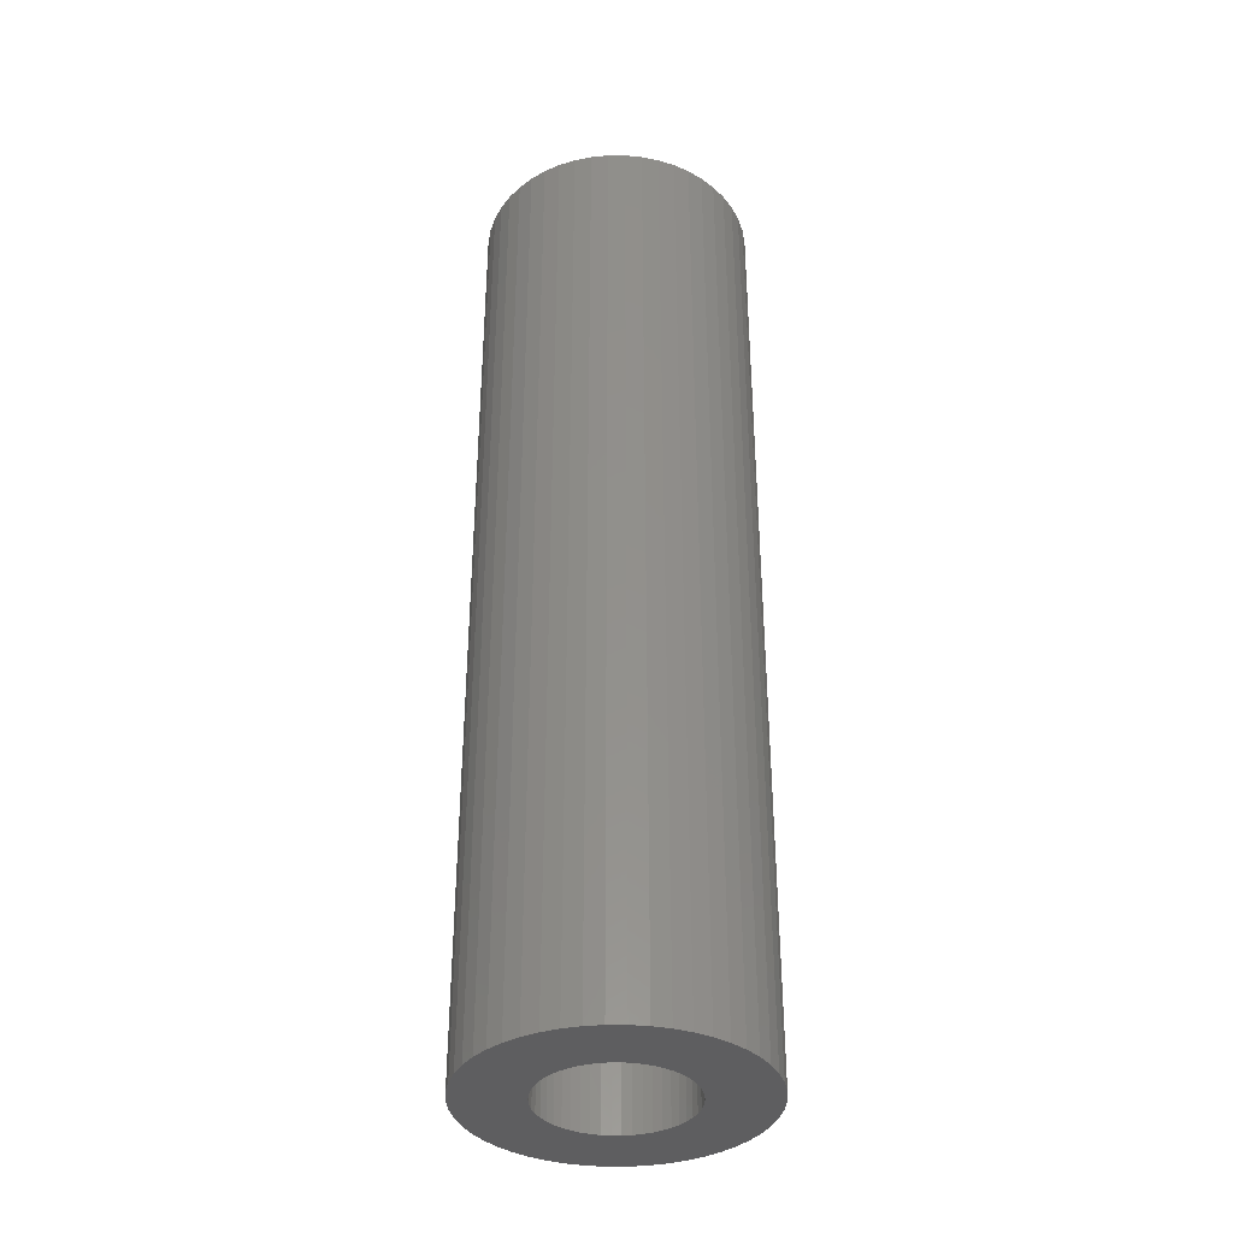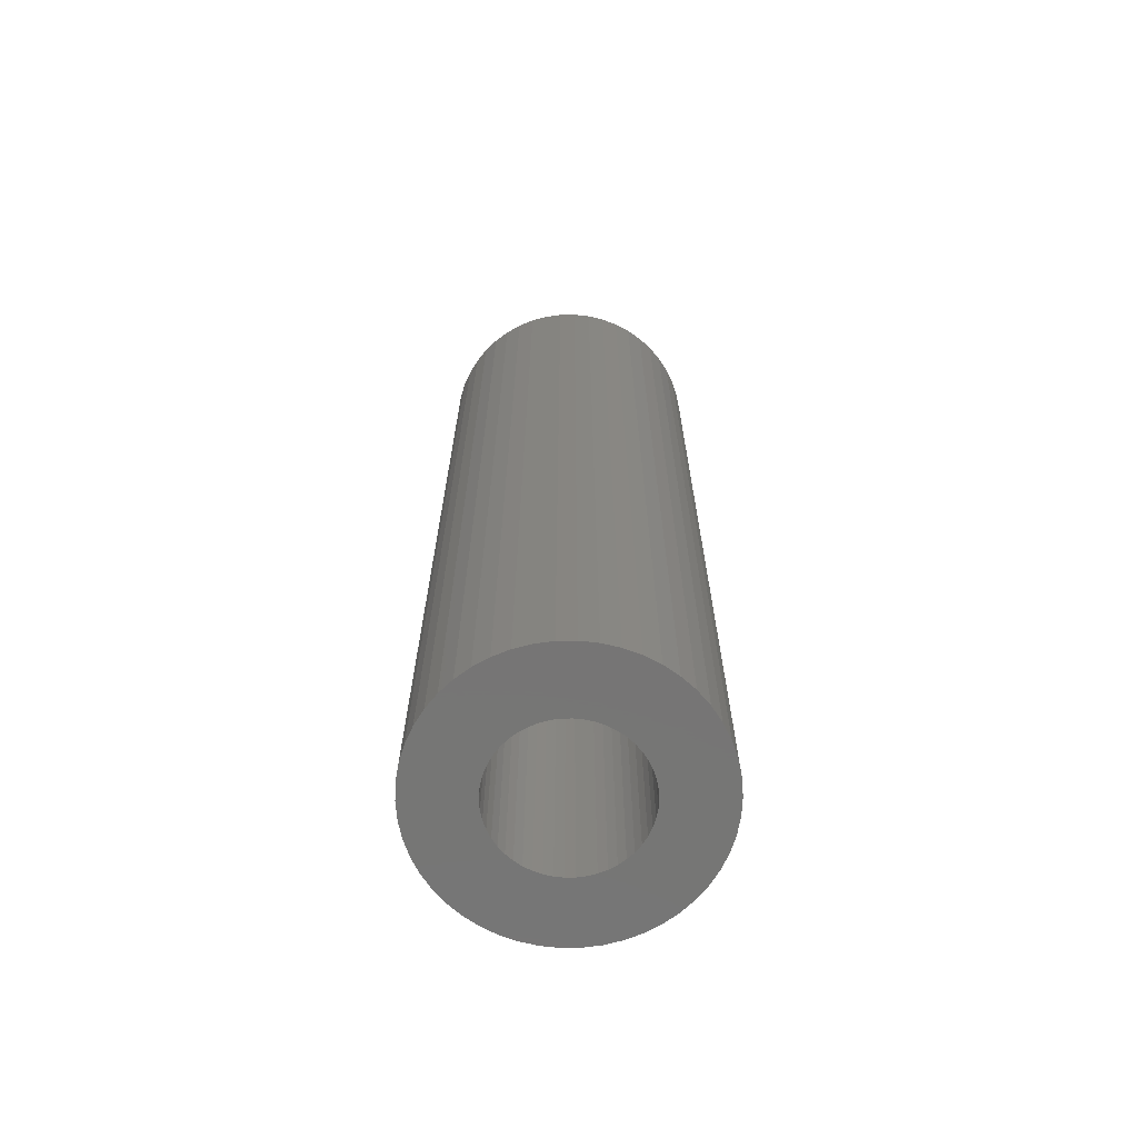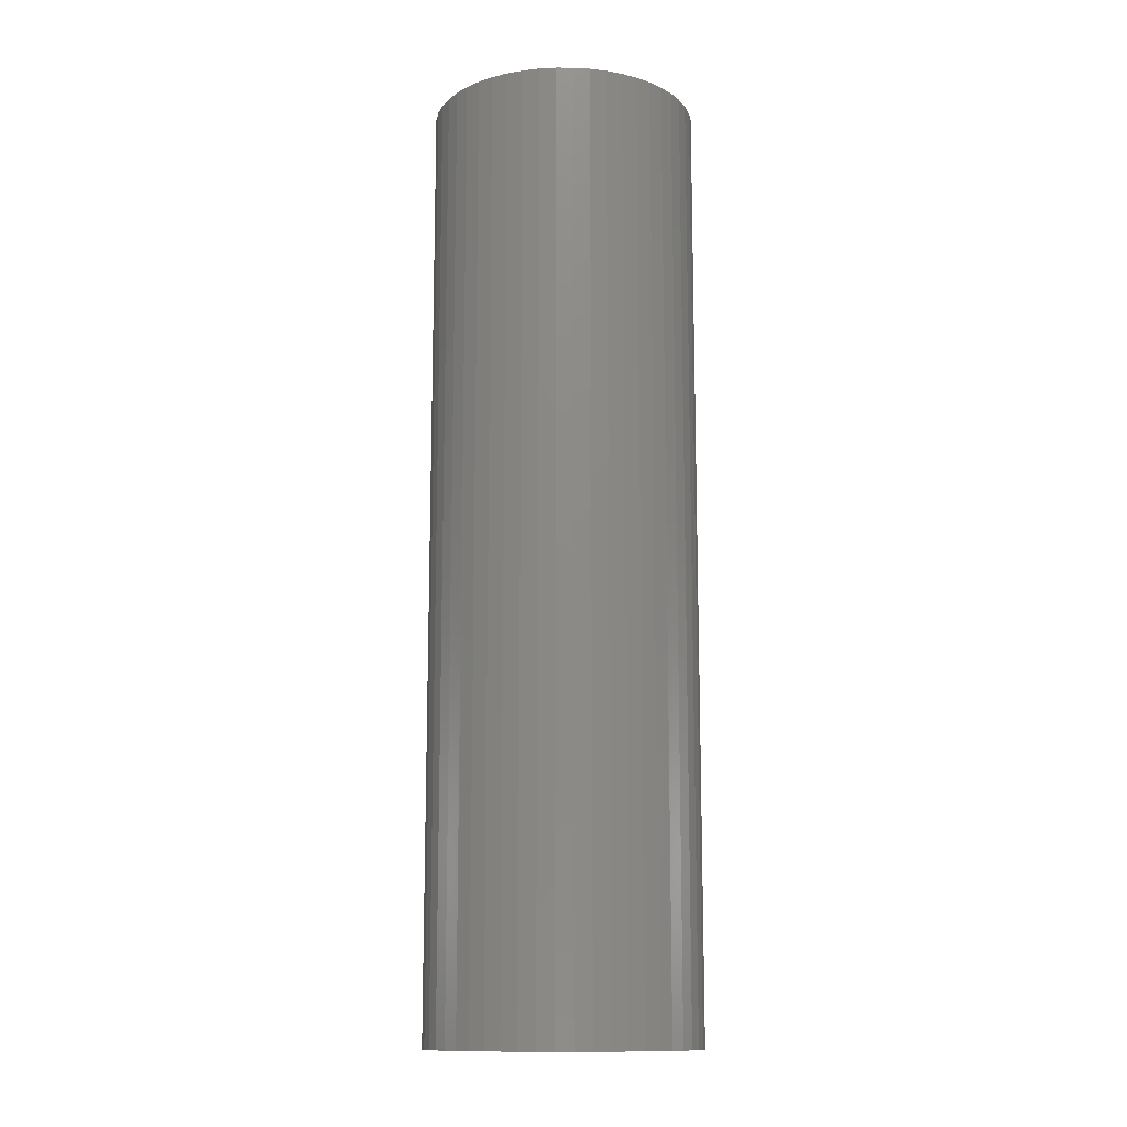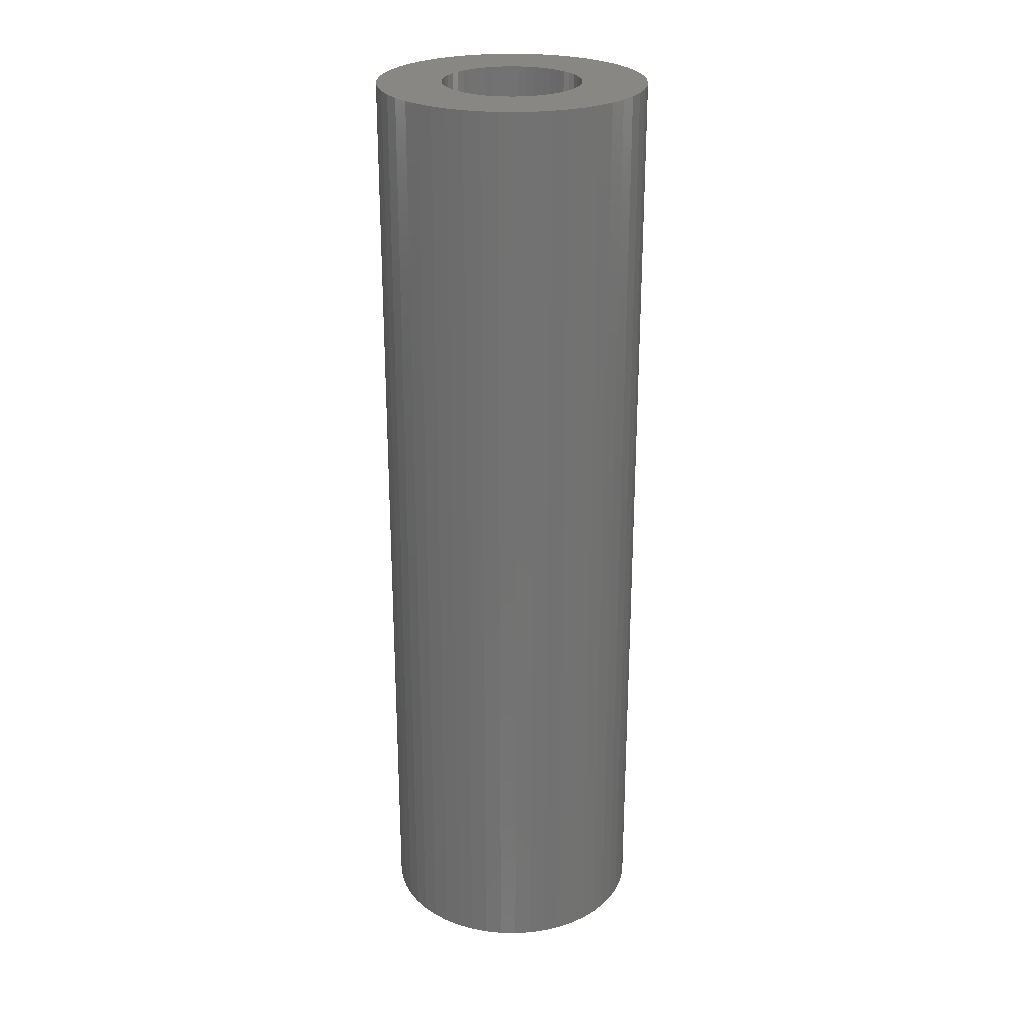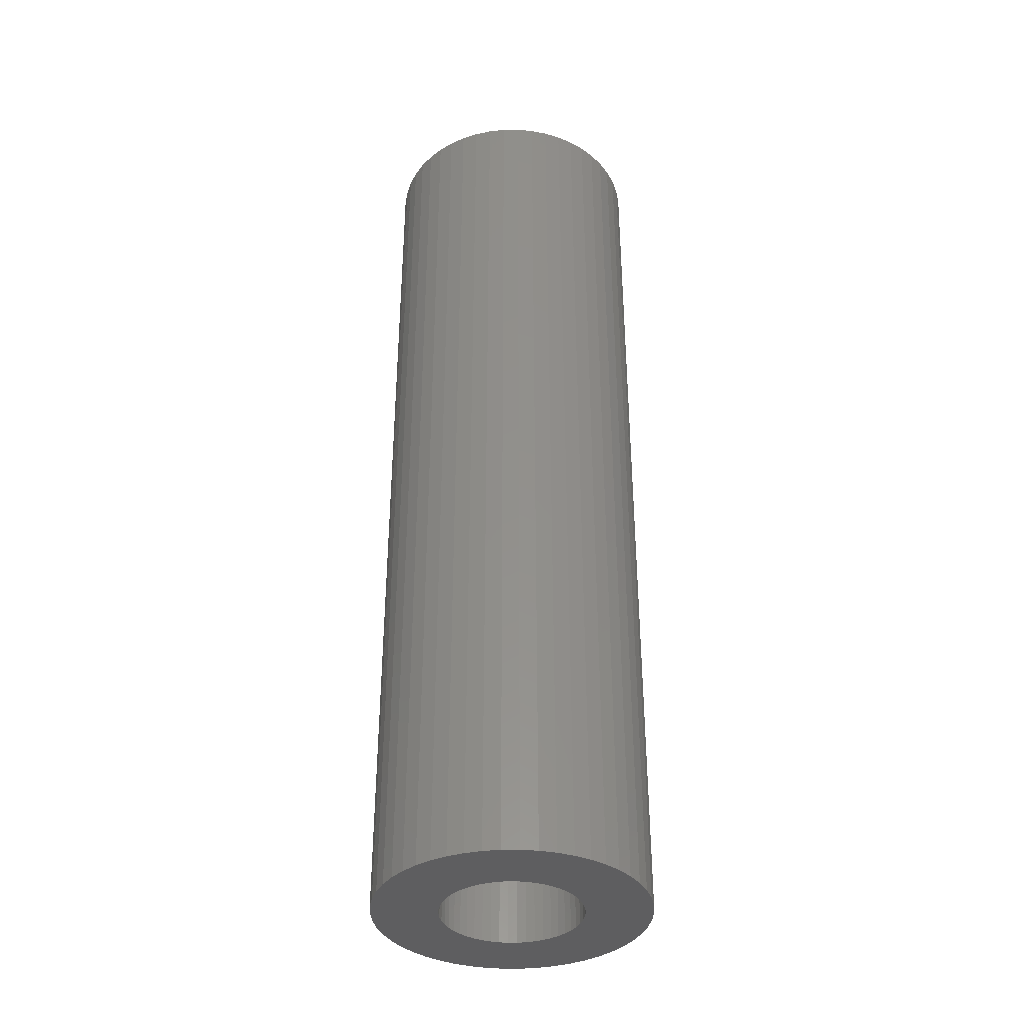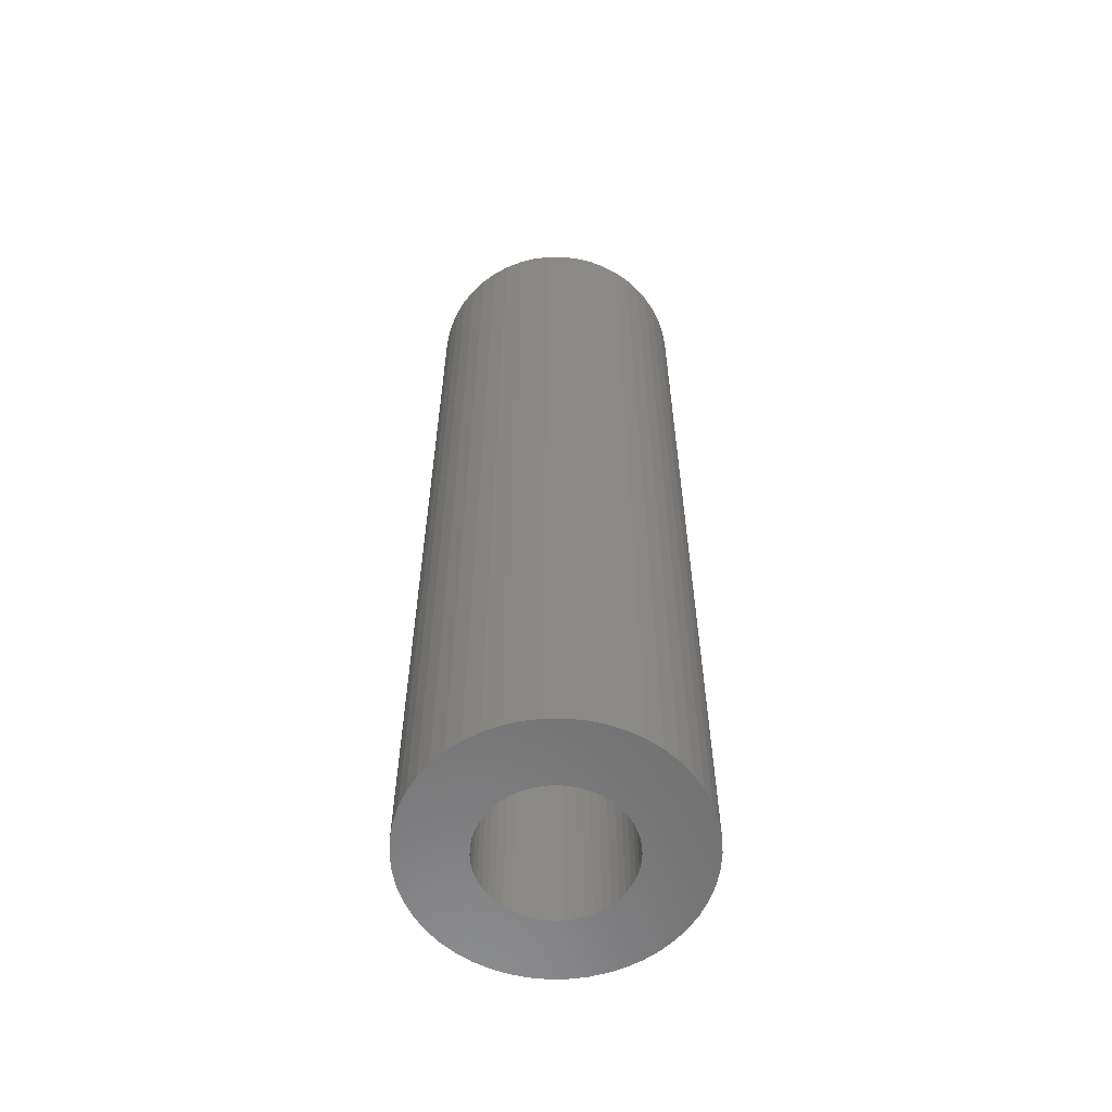
<metadata>
{"format":"stl","ext":"stl","renderer":"f3d","projection":"perspective","resolution":1024,"background":"white","views":[{"elev":-36.5,"azim":136.8,"up":"+Z"},{"elev":-67.9,"azim":152.0,"up":"+Z"},{"elev":-12.9,"azim":35.6,"up":"+Z"},{"elev":25.6,"azim":1.9,"up":"+Z"},{"elev":-36.7,"azim":115.8,"up":"+Z"},{"elev":-59.4,"azim":-49.7,"up":"+Z"}]}
</metadata>
<code>
# stl→obj: 200 verts, 400 faces
v 13.5 0 47.5
v 13.39 1.692 -47.5
v 13.39 1.692 47.5
v 13.5 0 -47.5
v -13.5 0 -47.5
v -13.39 1.692 47.5
v -13.39 1.692 -47.5
v -13.5 0 47.5
v 0.8477 13.47 -47.5
v -0.8477 13.47 47.5
v 0.8477 13.47 47.5
v -0.8477 13.47 -47.5
v -0.8477 -13.47 -47.5
v 0.8477 -13.47 47.5
v -0.8477 -13.47 47.5
v 0.8477 -13.47 -47.5
v 9.841 9.241 -47.5
v 8.605 10.4 47.5
v 9.841 9.241 47.5
v 8.605 10.4 -47.5
v -8.605 10.4 -47.5
v -9.841 9.241 47.5
v -8.605 10.4 47.5
v -9.841 9.241 -47.5
v -4.172 12.84 -47.5
v -5.748 12.22 47.5
v -4.172 12.84 47.5
v -5.748 12.22 -47.5
v 12.55 -4.97 47.5
v 13.08 -3.357 -47.5
v 13.08 -3.357 47.5
v 12.55 -4.97 -47.5
v 12.55 4.97 47.5
v 11.83 6.504 -47.5
v 11.83 6.504 47.5
v 12.55 4.97 -47.5
v 13.08 3.357 -47.5
v 13.08 3.357 47.5
v 10.92 7.935 -47.5
v 10.92 7.935 47.5
v 5.748 12.22 -47.5
v 4.172 12.84 47.5
v 5.748 12.22 47.5
v 4.172 12.84 -47.5
v 2.53 13.26 47.5
v 2.53 13.26 -47.5
v 7.234 11.4 -47.5
v 7.234 11.4 47.5
v -12.55 4.97 -47.5
v -11.83 6.504 47.5
v -11.83 6.504 -47.5
v -12.55 4.97 47.5
v -13.08 3.357 -47.5
v -13.08 3.357 47.5
v -2.53 13.26 -47.5
v -2.53 13.26 47.5
v 2.53 -13.26 47.5
v 2.53 -13.26 -47.5
v -10.92 7.935 47.5
v -10.92 7.935 -47.5
v 7 0 47.5
v 6.945 0.8773 47.5
v 13.39 -1.692 47.5
v 6.78 1.741 47.5
v 6.945 -0.8773 47.5
v 6.508 2.577 47.5
v 6.134 3.372 47.5
v 6.78 -1.741 47.5
v 5.663 4.114 47.5
v 5.103 4.792 47.5
v 6.508 -2.577 47.5
v 4.462 5.394 47.5
v 11.83 -6.504 47.5
v 6.134 -3.372 47.5
v 3.751 5.91 47.5
v 2.98 6.334 47.5
v 2.163 6.657 47.5
v 1.312 6.876 47.5
v 0.4395 6.986 47.5
v -0.4395 6.986 47.5
v -1.312 6.876 47.5
v -2.163 6.657 47.5
v -2.98 6.334 47.5
v -3.751 5.91 47.5
v -7.234 11.4 47.5
v -4.462 5.394 47.5
v -5.103 4.792 47.5
v -5.663 4.114 47.5
v -6.134 3.372 47.5
v 10.92 -7.935 47.5
v 5.663 -4.114 47.5
v 9.841 -9.241 47.5
v 5.103 -4.792 47.5
v 8.605 -10.4 47.5
v 4.462 -5.394 47.5
v 7.234 -11.4 47.5
v 3.751 -5.91 47.5
v 5.748 -12.22 47.5
v 2.98 -6.334 47.5
v 4.172 -12.84 47.5
v 2.163 -6.657 47.5
v 1.312 -6.876 47.5
v 0.4395 -6.986 47.5
v -0.4395 -6.986 47.5
v -1.312 -6.876 47.5
v -2.53 -13.26 47.5
v -2.163 -6.657 47.5
v -4.172 -12.84 47.5
v -2.98 -6.334 47.5
v -5.748 -12.22 47.5
v -3.751 -5.91 47.5
v -7.234 -11.4 47.5
v -4.462 -5.394 47.5
v -8.605 -10.4 47.5
v -5.103 -4.792 47.5
v -9.841 -9.241 47.5
v -5.663 -4.114 47.5
v -10.92 -7.935 47.5
v -6.134 -3.372 47.5
v -11.83 -6.504 47.5
v -6.508 -2.577 47.5
v -12.55 -4.97 47.5
v -6.78 -1.741 47.5
v -13.08 -3.357 47.5
v -6.945 -0.8773 47.5
v -13.39 -1.692 47.5
v -7 0 47.5
v -6.508 2.577 47.5
v -6.78 1.741 47.5
v -6.945 0.8773 47.5
v -7.234 11.4 -47.5
v 13.39 -1.692 -47.5
v 10.92 -7.935 -47.5
v 9.841 -9.241 -47.5
v 11.83 -6.504 -47.5
v 7 0 -47.5
v 6.945 -0.8773 -47.5
v 6.78 -1.741 -47.5
v 6.945 0.8773 -47.5
v 6.508 -2.577 -47.5
v 6.134 -3.372 -47.5
v 6.78 1.741 -47.5
v 5.663 -4.114 -47.5
v 5.103 -4.792 -47.5
v 8.605 -10.4 -47.5
v 6.508 2.577 -47.5
v 4.462 -5.394 -47.5
v 7.234 -11.4 -47.5
v 6.134 3.372 -47.5
v 3.751 -5.91 -47.5
v 5.748 -12.22 -47.5
v 2.98 -6.334 -47.5
v 4.172 -12.84 -47.5
v 2.163 -6.657 -47.5
v 1.312 -6.876 -47.5
v 0.4395 -6.986 -47.5
v -0.4395 -6.986 -47.5
v -1.312 -6.876 -47.5
v -2.53 -13.26 -47.5
v -2.163 -6.657 -47.5
v -4.172 -12.84 -47.5
v -2.98 -6.334 -47.5
v -5.748 -12.22 -47.5
v -3.751 -5.91 -47.5
v -7.234 -11.4 -47.5
v -4.462 -5.394 -47.5
v -8.605 -10.4 -47.5
v -5.103 -4.792 -47.5
v -9.841 -9.241 -47.5
v -5.663 -4.114 -47.5
v -10.92 -7.935 -47.5
v -11.83 -6.504 -47.5
v -6.134 -3.372 -47.5
v 5.663 4.114 -47.5
v 5.103 4.792 -47.5
v 4.462 5.394 -47.5
v 3.751 5.91 -47.5
v 2.98 6.334 -47.5
v 2.163 6.657 -47.5
v 1.312 6.876 -47.5
v 0.4395 6.986 -47.5
v -0.4395 6.986 -47.5
v -1.312 6.876 -47.5
v -2.163 6.657 -47.5
v -2.98 6.334 -47.5
v -3.751 5.91 -47.5
v -4.462 5.394 -47.5
v -5.103 4.792 -47.5
v -5.663 4.114 -47.5
v -6.134 3.372 -47.5
v -6.508 2.577 -47.5
v -6.78 1.741 -47.5
v -6.945 0.8773 -47.5
v -7 0 -47.5
v -6.508 -2.577 -47.5
v -12.55 -4.97 -47.5
v -6.78 -1.741 -47.5
v -13.08 -3.357 -47.5
v -6.945 -0.8773 -47.5
v -13.39 -1.692 -47.5
f 1 2 3
f 2 1 4
f 5 6 7
f 6 5 8
f 9 10 11
f 10 9 12
f 13 14 15
f 14 13 16
f 17 18 19
f 18 17 20
f 21 22 23
f 22 21 24
f 25 26 27
f 26 25 28
f 29 30 31
f 30 29 32
f 33 34 35
f 34 33 36
f 3 37 38
f 37 3 2
f 35 39 40
f 39 35 34
f 41 42 43
f 42 41 44
f 44 45 42
f 45 44 46
f 47 43 48
f 43 47 41
f 49 50 51
f 50 49 52
f 53 52 49
f 52 53 54
f 55 27 56
f 27 55 25
f 16 57 14
f 57 16 58
f 38 36 33
f 36 38 37
f 40 17 19
f 17 40 39
f 46 11 45
f 11 46 9
f 20 48 18
f 48 20 47
f 51 59 60
f 59 51 50
f 60 22 24
f 22 60 59
f 7 54 53
f 54 7 6
f 61 1 3
f 62 3 38
f 1 61 63
f 64 38 33
f 65 63 61
f 66 33 35
f 63 65 31
f 67 35 40
f 68 31 65
f 69 40 19
f 31 68 29
f 70 19 18
f 71 29 68
f 72 18 48
f 29 71 73
f 74 73 71
f 3 62 61
f 38 64 62
f 33 66 64
f 35 67 66
f 75 48 43
f 40 69 67
f 19 70 69
f 18 72 70
f 76 43 42
f 48 75 72
f 43 76 75
f 77 42 45
f 42 77 76
f 45 78 77
f 11 78 45
f 11 79 78
f 11 80 79
f 10 80 11
f 10 81 80
f 56 81 10
f 81 56 82
f 27 82 56
f 82 27 83
f 26 83 27
f 83 26 84
f 85 84 26
f 84 85 86
f 23 86 85
f 86 23 87
f 22 87 23
f 87 22 88
f 59 88 22
f 50 89 59
f 88 59 89
f 73 74 90
f 91 90 74
f 90 91 92
f 93 92 91
f 92 93 94
f 95 94 93
f 94 95 96
f 97 96 95
f 96 97 98
f 99 98 97
f 98 99 100
f 101 100 99
f 100 101 57
f 102 57 101
f 102 14 57
f 103 14 102
f 104 14 103
f 104 15 14
f 105 15 104
f 106 105 107
f 105 106 15
f 108 107 109
f 110 109 111
f 107 108 106
f 112 111 113
f 114 113 115
f 116 115 117
f 109 110 108
f 118 117 119
f 120 119 121
f 122 121 123
f 124 123 125
f 111 112 110
f 126 125 127
f 89 50 128
f 52 128 50
f 113 114 112
f 128 52 129
f 115 116 114
f 54 129 52
f 117 118 116
f 129 54 130
f 119 120 118
f 6 130 54
f 121 122 120
f 130 6 127
f 123 124 122
f 8 127 6
f 125 126 124
f 127 8 126
f 28 85 26
f 85 28 131
f 131 23 85
f 23 131 21
f 12 56 10
f 56 12 55
f 63 4 1
f 4 63 132
f 92 133 90
f 133 92 134
f 73 32 29
f 32 73 135
f 31 132 63
f 132 31 30
f 136 4 132
f 137 132 30
f 4 136 2
f 138 30 32
f 139 2 136
f 140 32 135
f 2 139 37
f 141 135 133
f 142 37 139
f 143 133 134
f 37 142 36
f 144 134 145
f 146 36 142
f 147 145 148
f 36 146 34
f 149 34 146
f 132 137 136
f 30 138 137
f 32 140 138
f 135 141 140
f 150 148 151
f 133 143 141
f 134 144 143
f 145 147 144
f 152 151 153
f 148 150 147
f 151 152 150
f 154 153 58
f 153 154 152
f 58 155 154
f 16 155 58
f 16 156 155
f 16 157 156
f 13 157 16
f 13 158 157
f 159 158 13
f 158 159 160
f 161 160 159
f 160 161 162
f 163 162 161
f 162 163 164
f 165 164 163
f 164 165 166
f 167 166 165
f 166 167 168
f 169 168 167
f 168 169 170
f 171 170 169
f 172 173 171
f 170 171 173
f 34 149 39
f 174 39 149
f 39 174 17
f 175 17 174
f 17 175 20
f 176 20 175
f 20 176 47
f 177 47 176
f 47 177 41
f 178 41 177
f 41 178 44
f 179 44 178
f 44 179 46
f 180 46 179
f 180 9 46
f 181 9 180
f 182 9 181
f 182 12 9
f 183 12 182
f 55 183 184
f 183 55 12
f 25 184 185
f 28 185 186
f 184 25 55
f 131 186 187
f 21 187 188
f 24 188 189
f 185 28 25
f 60 189 190
f 51 190 191
f 49 191 192
f 53 192 193
f 186 131 28
f 7 193 194
f 173 172 195
f 196 195 172
f 187 21 131
f 195 196 197
f 188 24 21
f 198 197 196
f 189 60 24
f 197 198 199
f 190 51 60
f 200 199 198
f 191 49 51
f 199 200 194
f 192 53 49
f 5 194 200
f 193 7 53
f 194 5 7
f 151 96 98
f 96 151 148
f 145 92 94
f 92 145 134
f 90 135 73
f 135 90 133
f 161 106 108
f 106 161 159
f 169 118 171
f 118 169 116
f 171 120 172
f 120 171 118
f 196 124 198
f 124 196 122
f 153 98 100
f 98 153 151
f 58 100 57
f 100 58 153
f 159 15 106
f 15 159 13
f 163 108 110
f 108 163 161
f 169 114 116
f 114 169 167
f 172 122 196
f 122 172 120
f 198 126 200
f 126 198 124
f 200 8 5
f 8 200 126
f 148 94 96
f 94 148 145
f 165 110 112
f 110 165 163
f 167 112 114
f 112 167 165
f 129 191 128
f 191 129 192
f 149 69 174
f 69 149 67
f 179 76 77
f 76 179 178
f 185 82 83
f 82 185 184
f 128 190 89
f 190 128 191
f 137 61 136
f 61 137 65
f 139 64 142
f 64 139 62
f 176 70 72
f 70 176 175
f 182 79 80
f 79 182 181
f 178 75 76
f 75 178 177
f 88 188 87
f 188 88 189
f 184 81 82
f 81 184 183
f 188 86 87
f 86 188 187
f 141 71 140
f 71 141 74
f 166 115 113
f 115 166 168
f 119 195 121
f 195 119 173
f 150 99 97
f 99 150 152
f 174 70 175
f 70 174 69
f 180 77 78
f 77 180 179
f 181 78 79
f 78 181 180
f 177 72 75
f 72 177 176
f 127 193 130
f 193 127 194
f 89 189 88
f 189 89 190
f 183 80 81
f 80 183 182
f 187 84 86
f 84 187 186
f 186 83 84
f 83 186 185
f 136 62 139
f 62 136 61
f 144 91 143
f 91 144 93
f 117 173 119
f 173 117 170
f 155 103 102
f 103 155 156
f 146 67 149
f 67 146 66
f 142 66 146
f 66 142 64
f 130 192 129
f 192 130 193
f 138 65 137
f 65 138 68
f 143 74 141
f 74 143 91
f 160 109 107
f 109 160 162
f 156 104 103
f 104 156 157
f 125 194 127
f 194 125 199
f 121 197 123
f 197 121 195
f 115 170 117
f 170 115 168
f 152 101 99
f 101 152 154
f 154 102 101
f 102 154 155
f 144 95 93
f 95 144 147
f 140 68 138
f 68 140 71
f 158 107 105
f 107 158 160
f 162 111 109
f 111 162 164
f 123 199 125
f 199 123 197
f 147 97 95
f 97 147 150
f 157 105 104
f 105 157 158
f 164 113 111
f 113 164 166

</code>
